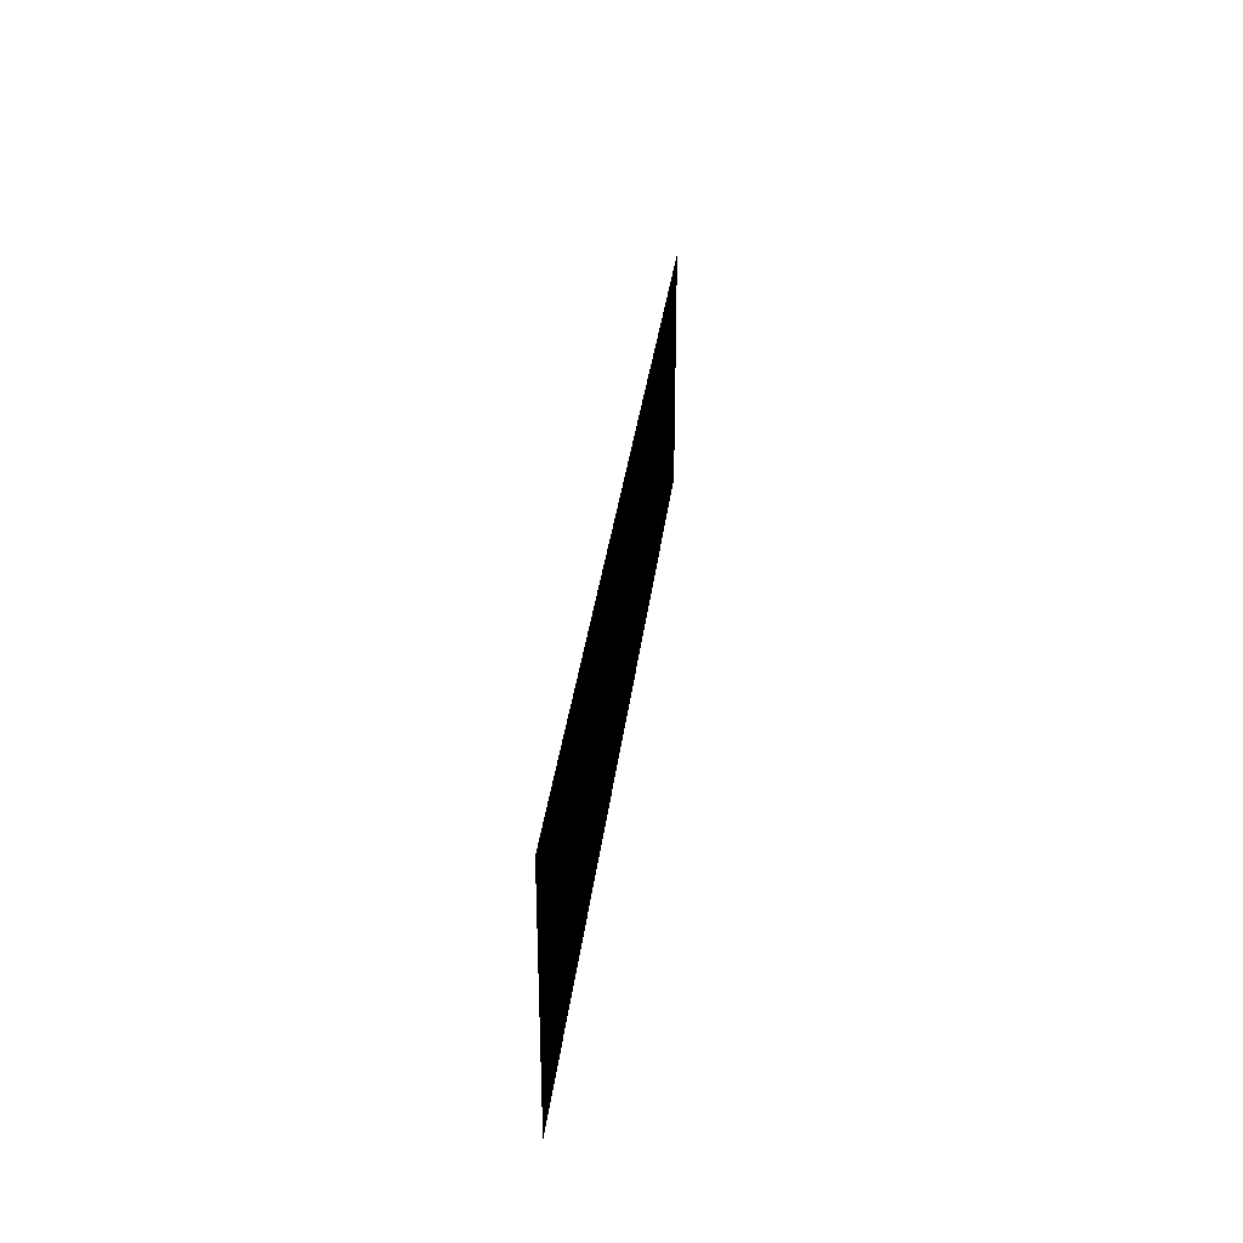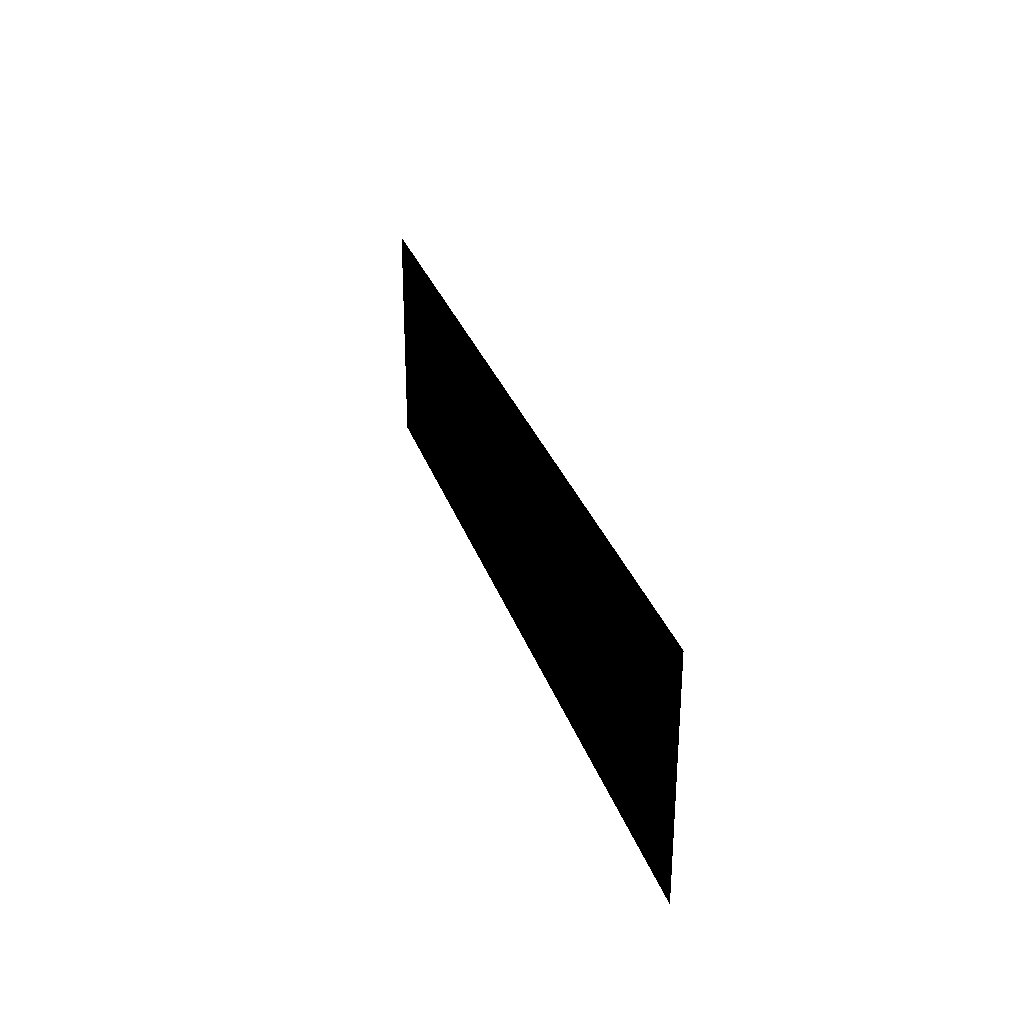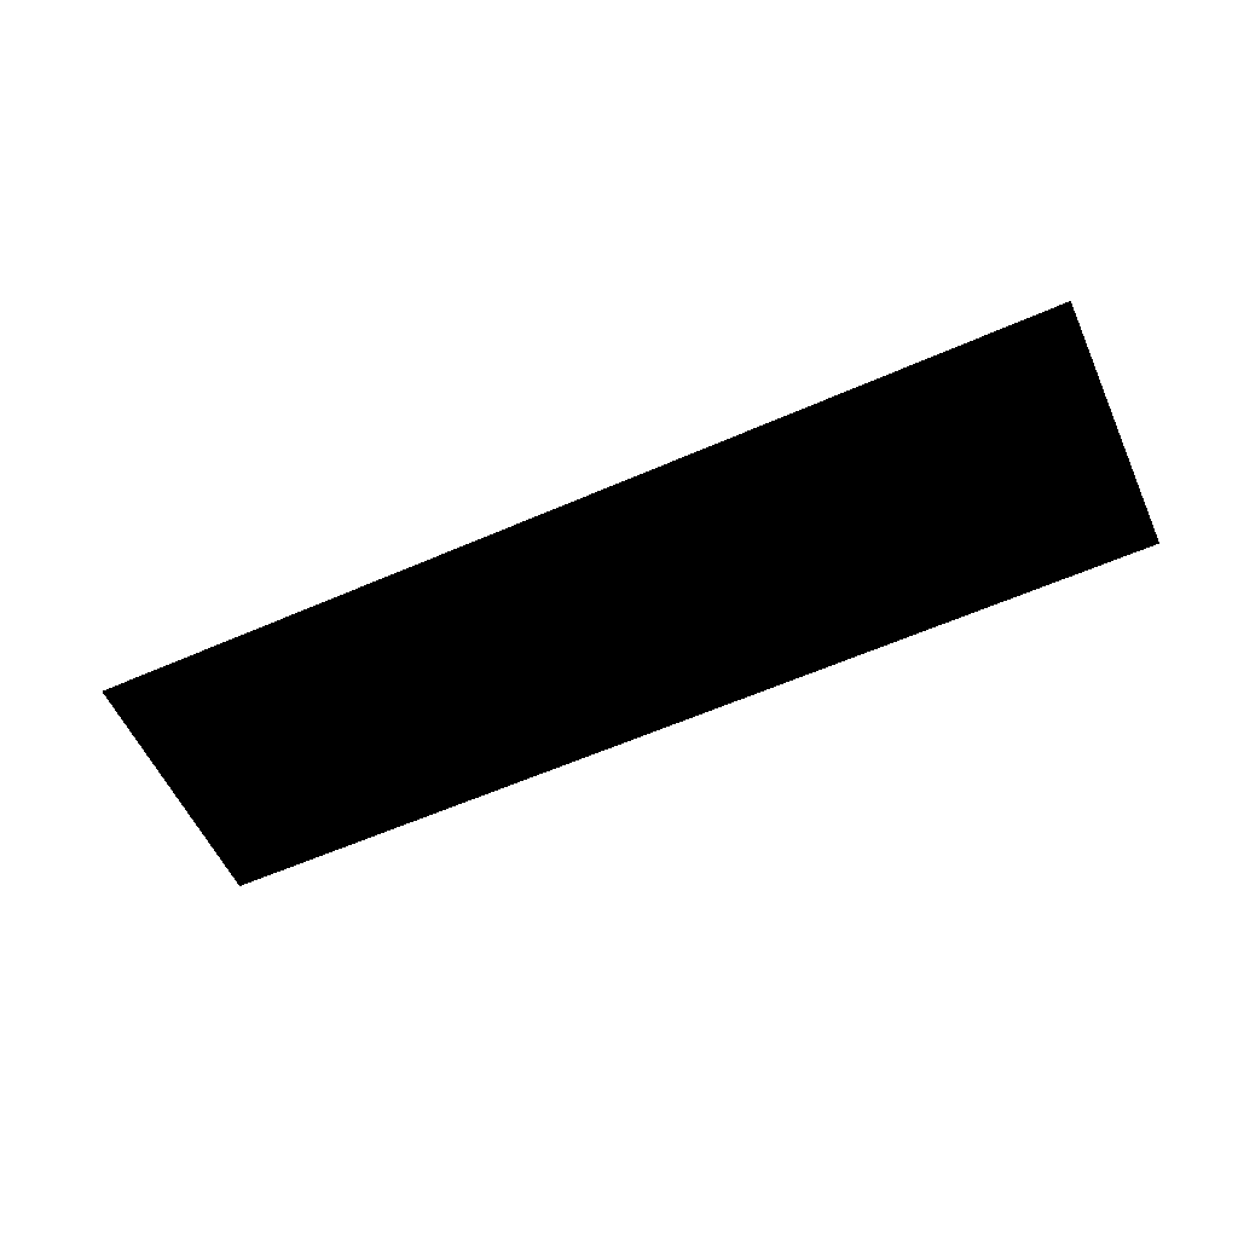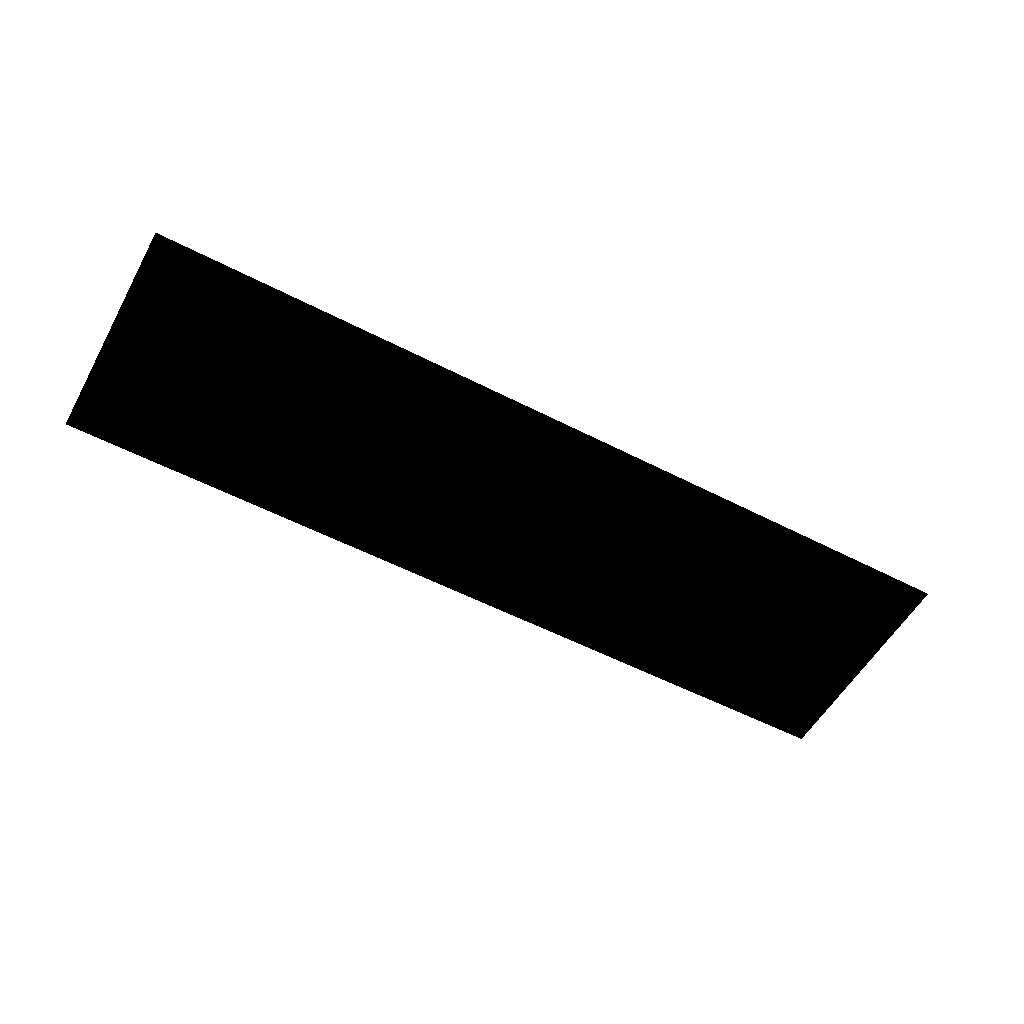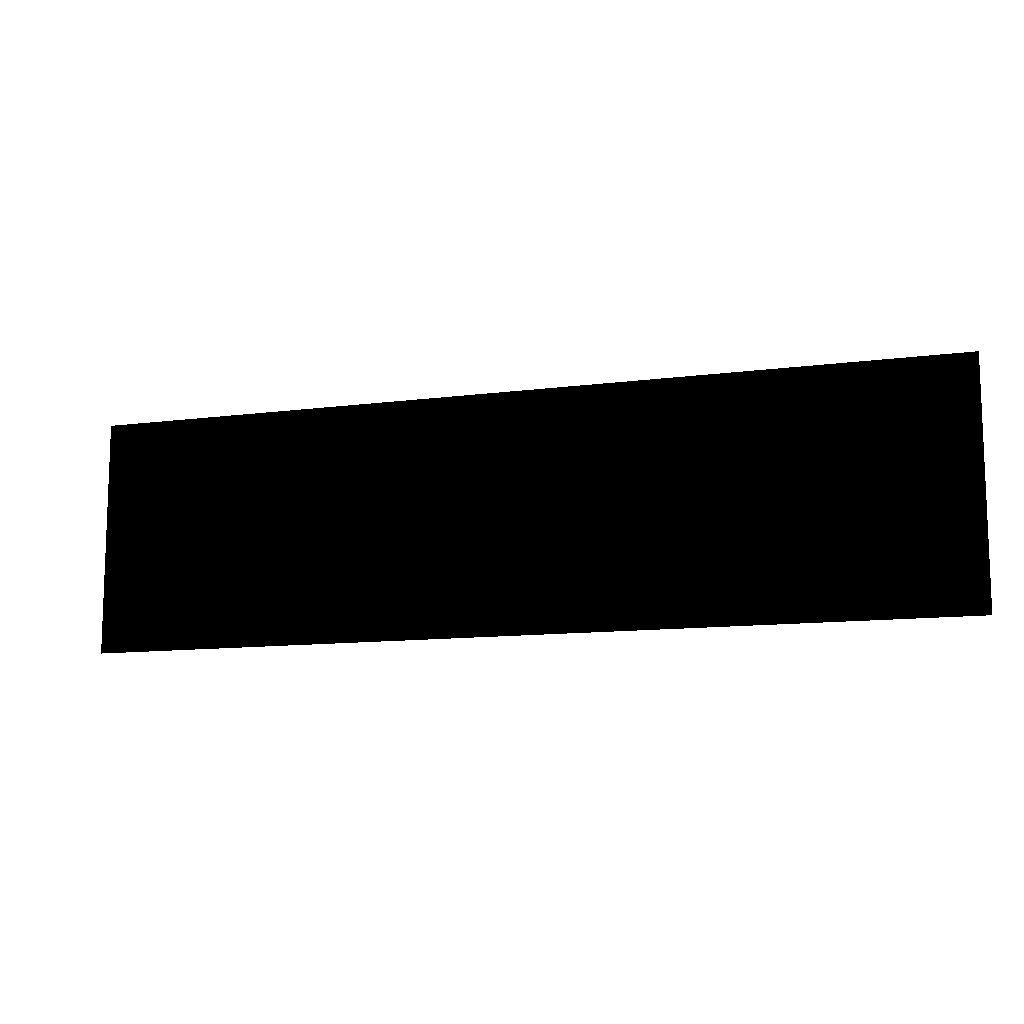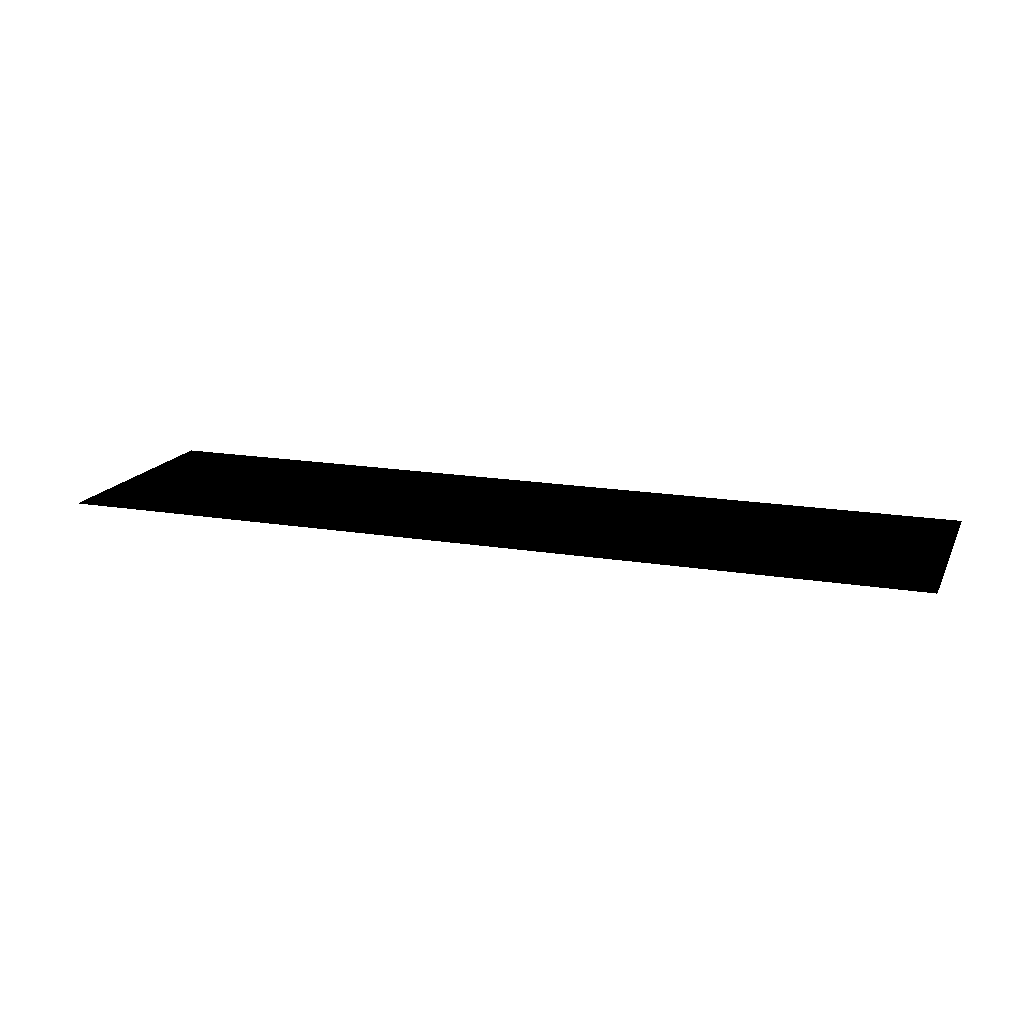
<metadata>
{"format":"obj","ext":"obj","renderer":"f3d","projection":"perspective","resolution":1024,"background":"white","views":[{"elev":33.2,"azim":96.7,"up":"+Y"},{"elev":29.0,"azim":73.6,"up":"+Y"},{"elev":-58.2,"azim":-155.5,"up":"+Z"},{"elev":-54.7,"azim":-28.7,"up":"+Z"},{"elev":-11.3,"azim":18.3,"up":"+Y"},{"elev":16.3,"azim":-160.8,"up":"+Z"}]}
</metadata>
<code>
g LionText
v 0.01 0.002708 9.775e-06
v 0.01 -0.002708 9.775e-06
v -0.01 -0.002708 9.775e-06
v -0.01 0.002708 9.775e-06
g LionText_0
f 3 2 1
f 4 3 1

</code>
